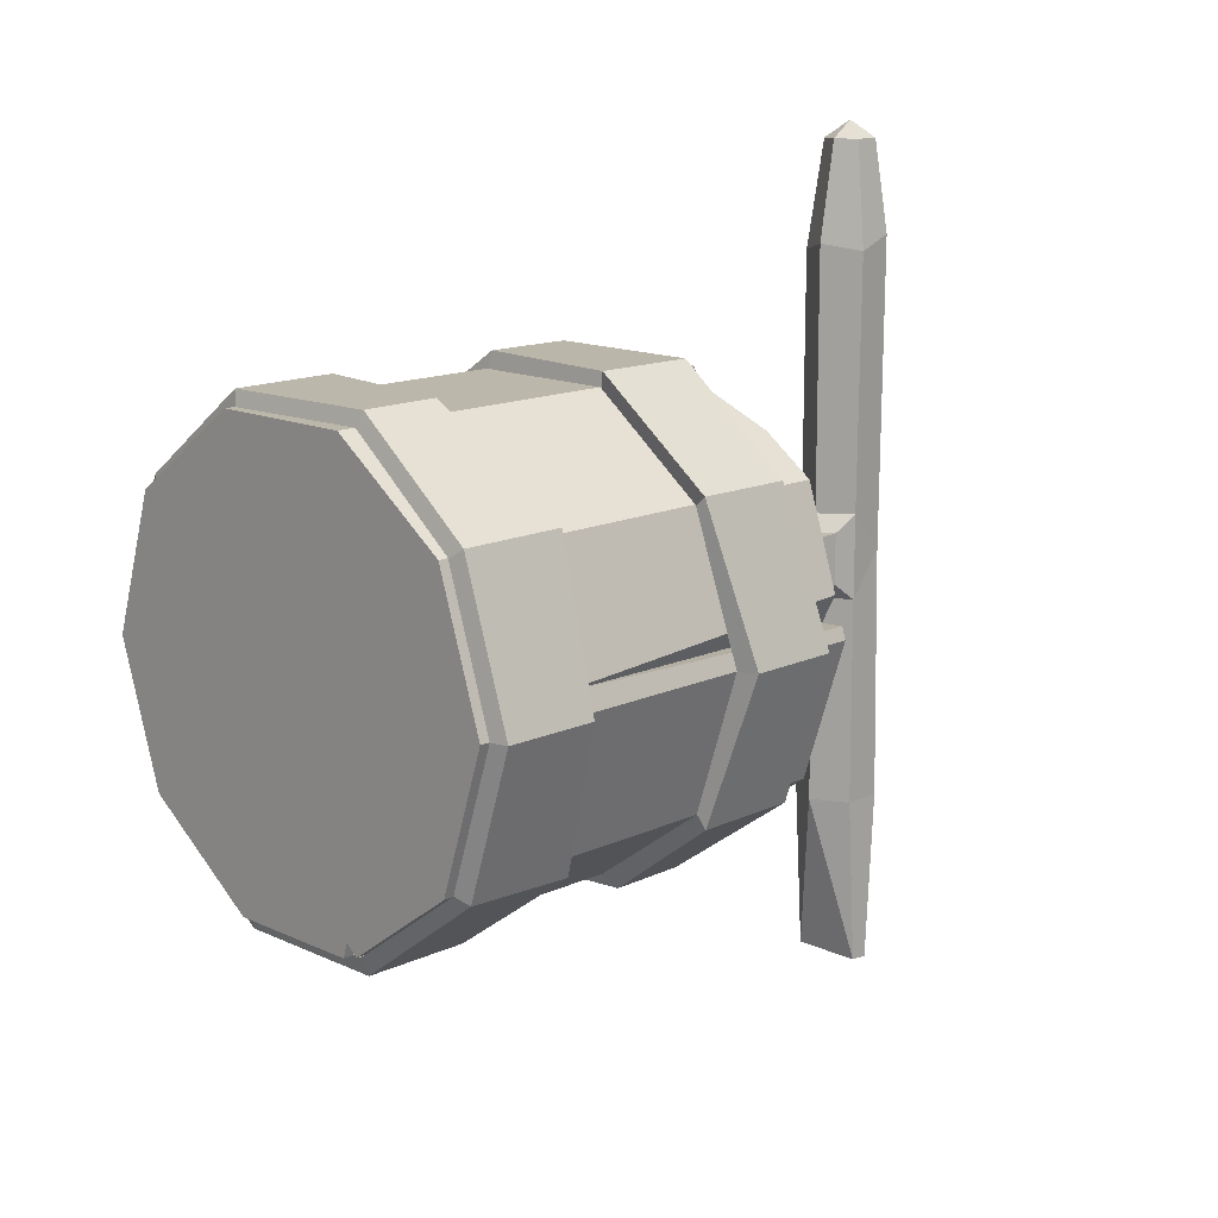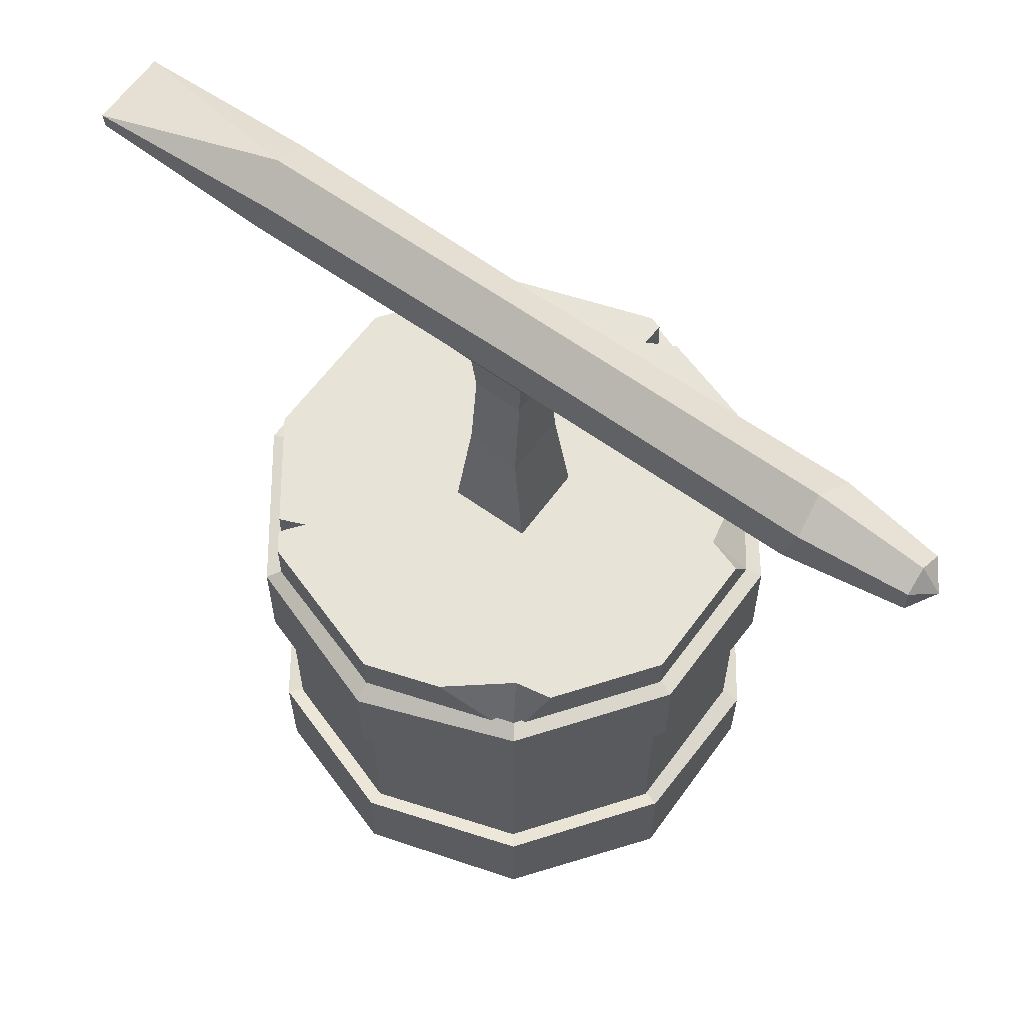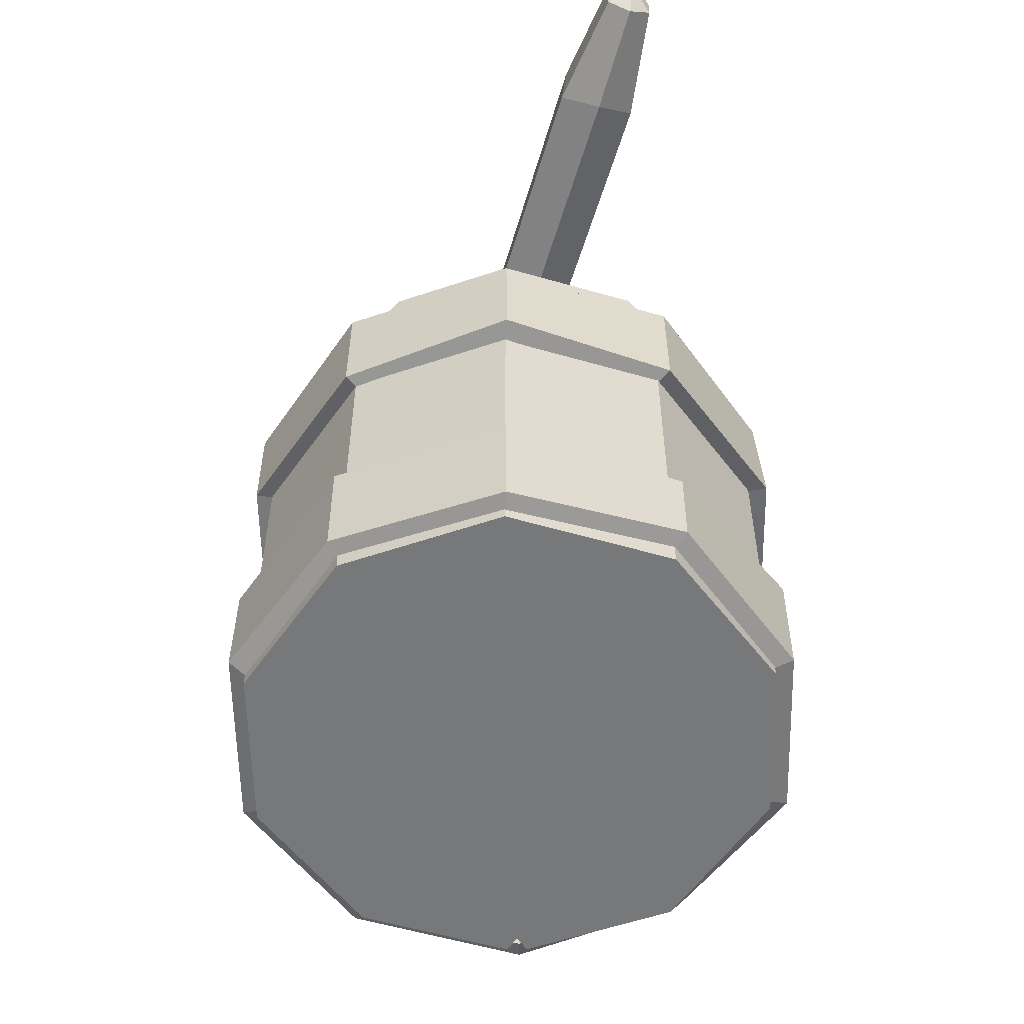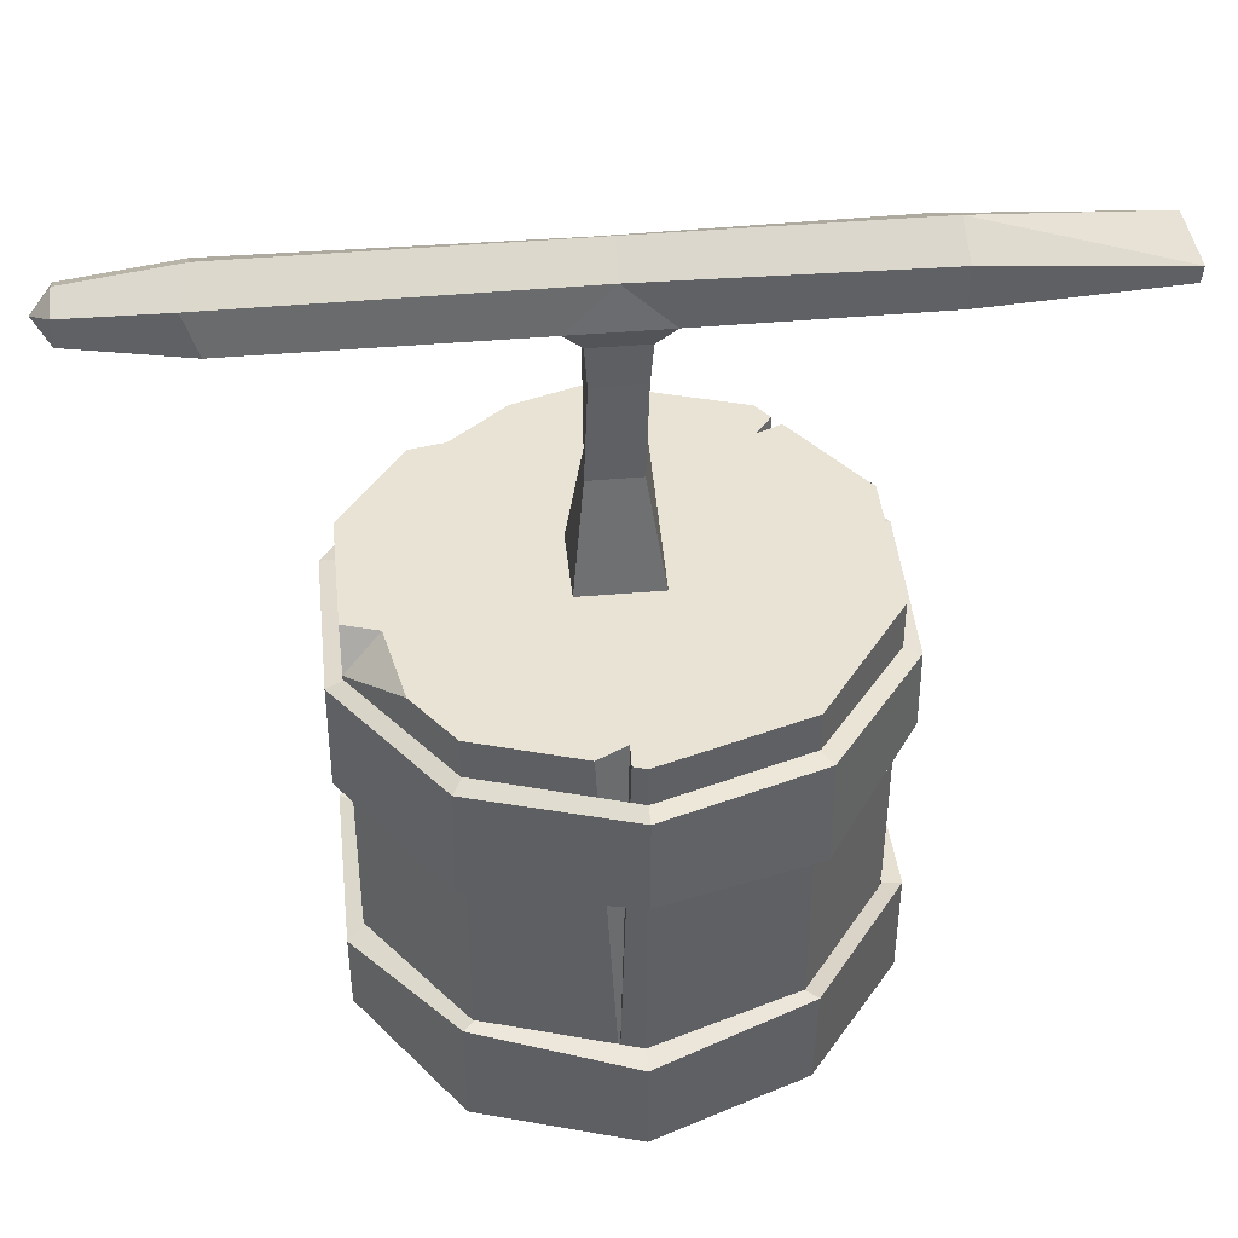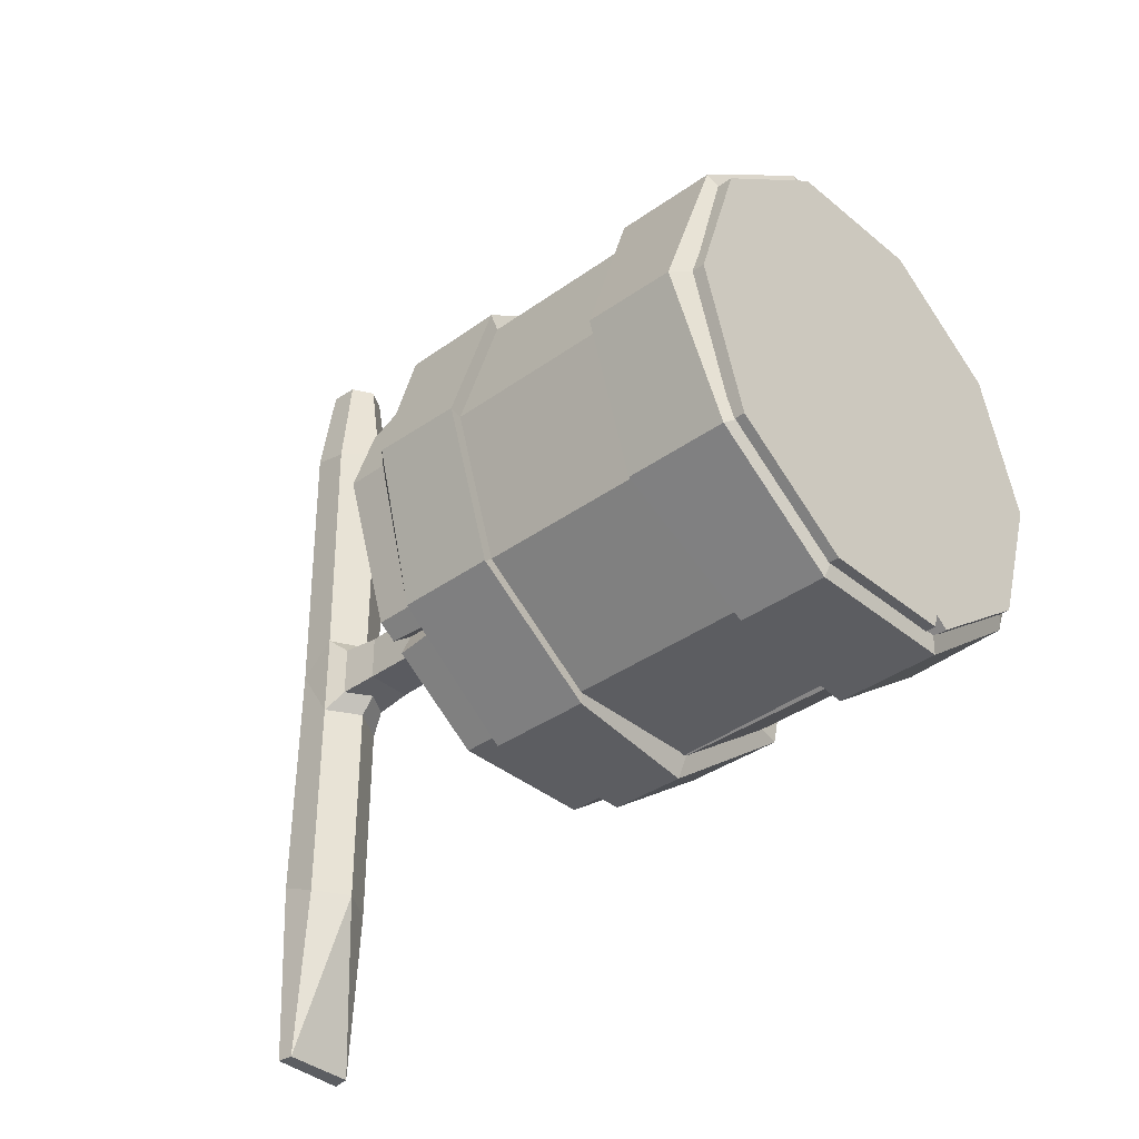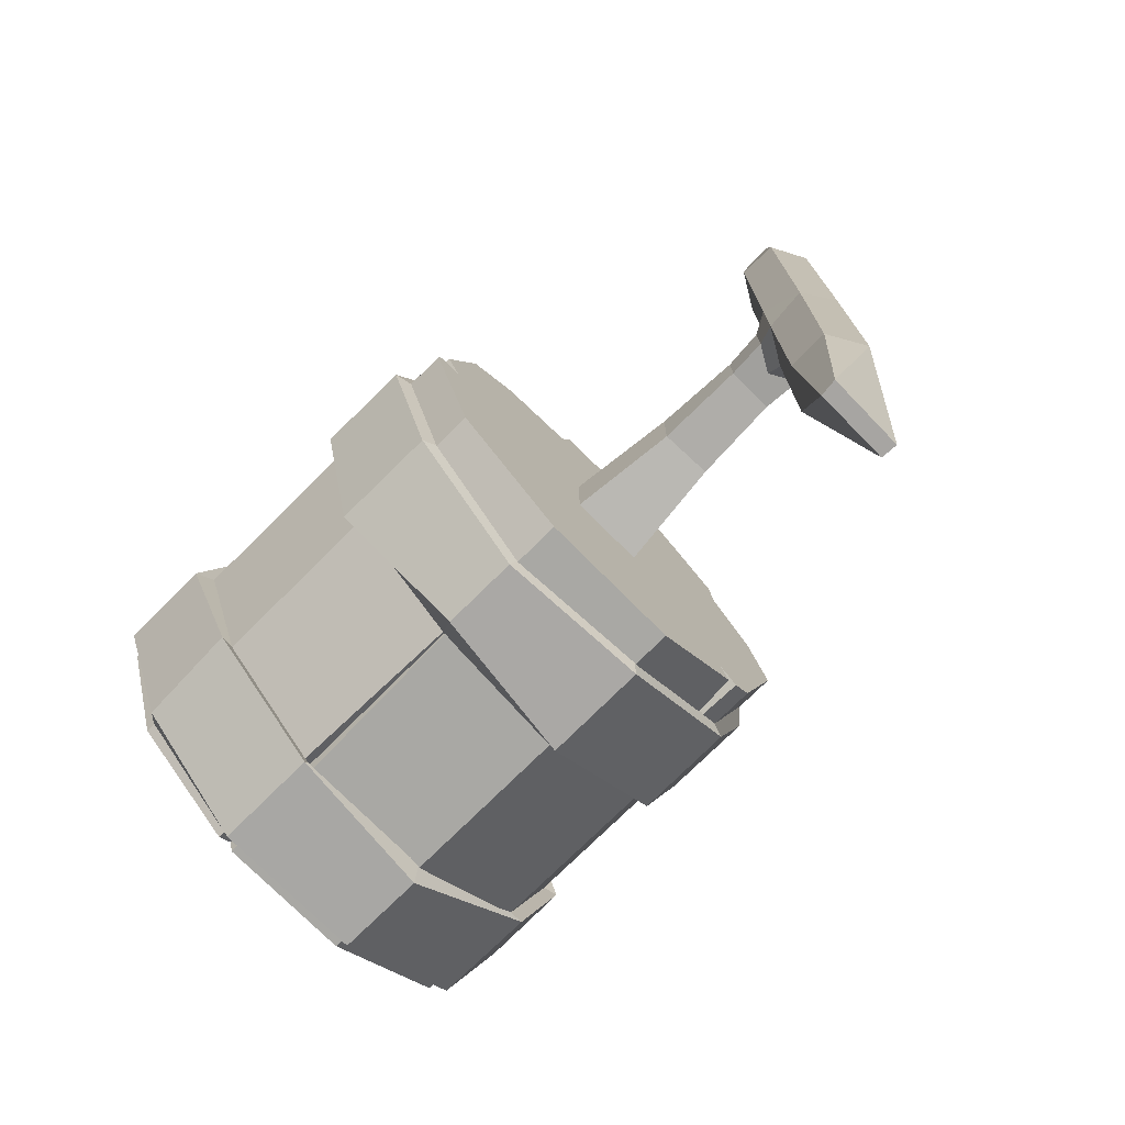
<metadata>
{"format":"obj","ext":"obj","renderer":"f3d","projection":"perspective","resolution":1024,"background":"white","views":[{"elev":14.3,"azim":44.7,"up":"+Z"},{"elev":61.8,"azim":-53.9,"up":"+Y"},{"elev":-57.3,"azim":-16.7,"up":"+Y"},{"elev":42.2,"azim":84.0,"up":"+Y"},{"elev":-36.9,"azim":-47.0,"up":"+Z"},{"elev":-74.9,"azim":134.8,"up":"+Z"}]}
</metadata>
<code>
v 3.372 66.28 -40.8
v -0.04362 63.17 -24.28
v -3.363 66.23 -40.82
v -3.366 65.13 -24.3
v -3.474 67.74 -40.81
v 0.002764 70.88 -24.19
v 3.541 67.85 -40.87
v 3.34 65.22 -24.37
v -3.275 68.93 -22.6
v 3.396 68.95 -24.34
v -3.633 40.68 -3.633
v 3.633 40.68 -3.633
v 3.633 40.68 3.633
v -3.633 40.68 3.633
v -2.67 50.19 2.123
v -2.585 51.4 -2.585
v 2.23 51.13 -1.957
v -0 63.21 -4.043
v -3.303 65.12 -4.137
v -3.022 68.84 1.409
v 2.585 51.4 2.585
v 3.303 65.12 -4.137
v -3.443 65.29 28.41
v -0.0328 63.18 29.37
v -2.037 65.84 38.75
v -2.224 59.6 2.224
v -2.224 59.6 -2.224
v 2.224 59.6 -2.224
v 1e-06 70.89 0
v 3.425 65.2 28.77
v 0.04565 64.74 38.83
v 2.935 68.97 0.06853
v 2.025 65.85 38.82
v 2.224 59.6 2.224
v -0.05533 67.14 40.41
v -2.159 68.35 38.74
v -2.486 63.29 -2.486
v -2.486 63.29 2.486
v -0.089 69.45 38.65
v 2.055 68.26 38.81
v -3.303 65.12 4.137
v 2.486 63.29 2.486
v 2.486 63.29 -2.486
v 3.303 65.12 4.137
v -0 63.21 4.043
v -3.24 68.93 29.37
v -0.1142 70.77 29.09
v 3.115 68.95 30.03
v -0 61.86 -2.384
v -0 61.86 2.384
v 17.9 0 -13
v -6.836 0 -21.04
v -17.9 0 -13
v -22.12 0 1e-06
v -17.9 0 13
v -6.836 0 21.04
v 6.836 0 21.04
v 17.9 0 13
v 22.12 0 0
v 17.9 41.12 -13
v 6.836 41.12 -21.04
v -6.836 41.12 -21.04
v -17.9 41.12 -13
v -22.12 41.12 1e-06
v -6.836 41.12 21.04
v 17.9 41.12 13
v 22.12 41.12 0
v -0 41.12 -1e-06
v -15.26 41.12 -14.92
v -16.27 41.12 -14.18
v -14.32 41.12 -12.67
v -15.99 31.84 -14.39
v -19.98 41.12 6.576
v -15.13 41.12 15.01
v -17.9 35.67 13
v -15.74 41.12 11.77
v 4.785 41.12 21.04
v 13.12 41.12 16.47
v 6.836 37.85 21.04
v 5.81 41.12 17.88
v 20.93 41.12 3.676
v 21.75 41.12 1.144
v 19.55 41.12 1.033
v 21.49 8.524 1.952
v 6.371 0 -19.61
v 5.935 1e-06 -21.04
v 6.836 32.85 -21.04
v 7.543 0 -20.52
v -15.93 41.12 -11.57
v -19.74 41.12 1e-06
v -6.288 41.12 19.35
v 16.18 41.12 11.76
v 19.5 41.12 -0
v 15.81 41.12 -11.49
v 5.978 41.12 -18.4
v -6.098 41.12 -18.77
v -18.65 41.12 5.625
v 20.17 0 -0
v 16.32 0 -11.86
v -0 0 -1e-06
v 16.32 0 11.86
v 6.233 0 19.18
v -6.233 0 19.18
v -16.32 0 11.86
v -20.17 0 1e-06
v -16.32 0 -11.86
v -6.233 2e-06 -19.18
v 6.033 2e-06 -18.59
v 17.91 27.67 -12.94
v 6.926 27.67 -20.92
v -6.65 27.67 -20.92
v -17.63 27.67 -12.94
v -21.83 27.67 -0.02542
v -17.63 27.67 12.89
v -6.65 27.67 20.87
v 6.926 27.67 20.87
v 17.91 27.2 12.89
v 22.1 27.67 -0.02542
v 17.92 37.52 -12.95
v 6.93 36.73 -20.94
v -6.659 37.52 -20.94
v -17.65 37.07 -12.95
v -21.85 37.52 -0.02542
v -17.65 37.52 12.9
v -6.659 37.52 20.89
v 6.93 37.52 20.89
v 17.92 37.52 12.9
v 22.12 37.52 -0.02542
v 19.27 27.3 -13.92
v 7.444 29.13 -22.51
v 7.426 36.37 -22.46
v 19.22 37.16 -13.89
v -7.169 27.3 -22.51
v -7.155 37.16 -22.46
v -18.99 27.3 -13.92
v -18.95 36.71 -13.89
v -23.51 27.3 -0.02542
v -23.55 35.92 0.1161
v -18.99 27.3 13.87
v -18.95 37.16 13.84
v -7.169 28.64 22.46
v -7.155 37.16 22.41
v 7.444 27.3 22.46
v 7.426 37.16 22.41
v 19.27 26.83 13.87
v 18.87 36.62 13.71
v 23.78 28.42 -0.02543
v 23.73 37.16 -0.02542
v 17.91 10.77 12.89
v 6.926 10.77 20.87
v -6.65 10.77 20.87
v -17.63 10.77 12.89
v -21.83 10.77 -0.02543
v -17.63 10.77 -12.94
v -6.65 10.77 -20.92
v 6.926 10.77 -20.92
v 17.91 11.24 -12.94
v 22.1 10.77 -0.02543
v 17.92 0.9256 12.9
v 6.93 1.711 20.89
v -6.659 0.9256 20.89
v -17.65 1.373 12.9
v -21.85 0.9256 -0.02543
v -17.65 0.9256 -12.95
v -6.659 0.9256 -20.94
v 6.93 0.9256 -20.94
v 17.92 0.9256 -12.95
v 22.12 0.9256 -0.02543
v 19.27 11.14 13.87
v 7.444 9.31 22.46
v 7.426 2.068 22.41
v 19.22 1.283 13.84
v -7.169 11.14 22.46
v -7.155 1.283 22.41
v -18.99 11.14 13.87
v -18.95 1.73 13.84
v -23.51 11.14 -0.02543
v -23.55 2.519 -0.167
v -18.99 11.14 -13.92
v -18.95 1.283 -13.89
v -7.169 9.801 -22.51
v -7.155 1.283 -22.46
v 7.444 11.14 -22.51
v 7.426 1.283 -22.46
v 19.27 11.61 -13.92
v 18.87 1.82 -13.76
v 23.78 10.02 -0.02543
v 23.73 1.283 -0.02543
f 1 2 3
f 2 4 3
f 5 6 7
f 8 2 1
f 9 6 5
f 6 10 7
f 7 1 3 5
f 4 9 5 3
f 10 8 1 7
f 11 14 15 16
f 16 17 12 11
f 18 19 4 2
f 19 20 9 4
f 14 13 21 15
f 13 12 17 21
f 22 18 2 8
f 25 23 24 31
f 16 15 26 27
f 27 28 17 16
f 20 29 6 9
f 31 24 30 33
f 32 22 8 10
f 29 32 10 6
f 21 17 28 34
f 15 21 34 26
f 25 31 35
f 36 25 35
f 31 33 35
f 37 27 26 38
f 39 36 35
f 33 40 35
f 40 39 35
f 20 19 41
f 42 34 28 43
f 22 32 44
f 41 45 24 23
f 20 41 23 46
f 45 44 30 24
f 29 20 46 47
f 44 32 48 30
f 32 29 47 48
f 49 27 37
f 46 23 25 36
f 26 50 38
f 47 46 36 39
f 30 48 40 33
f 48 47 39 40
f 19 37 38 41
f 42 44 45 50
f 50 34 42
f 26 34 50
f 49 28 27
f 43 28 49
f 19 18 49 37
f 41 38 50 45
f 18 22 43 49
f 43 22 44 42
f 85 87 88
f 86 87 85
f 72 53 63 70
f 53 54 64 63
f 58 59 84
f 59 51 60 67
f 99 98 100
f 98 101 100
f 101 102 100
f 102 103 100
f 103 104 100
f 104 105 100
f 105 106 100
f 106 107 100
f 94 95 68
f 95 96 68
f 96 71 68
f 89 90 68
f 75 74 76
f 79 78 80
f 92 83 68
f 93 94 68
f 70 71 72
f 52 53 72
f 52 72 69 62
f 68 71 89
f 71 69 72
f 55 56 65 74 75
f 76 91 68
f 90 97 76 68
f 54 55 75 73 64
f 75 76 73
f 57 58 66 78 79
f 80 92 68
f 91 80 68
f 56 57 79 77 65
f 79 80 77
f 82 83 84
f 83 81 84
f 84 59 67 82
f 58 84 81 66
f 68 83 93
f 107 108 100
f 87 86 52 62
f 51 88 87 60
f 108 99 100
f 87 62 61
f 60 87 61
f 89 71 70 63
f 63 64 90 89
f 64 73 76 97 90
f 76 74 65 91
f 65 77 80 91
f 80 78 66 92
f 66 81 83 92
f 93 83 82 67
f 67 60 94 93
f 60 61 95 94
f 61 62 96 95
f 62 69 71 96
f 51 59 98 99
f 59 58 101 98
f 58 57 102 101
f 57 56 103 102
f 56 55 104 103
f 55 54 105 104
f 54 53 106 105
f 53 52 107 106
f 52 86 108 107
f 86 85 108
f 85 88 108
f 88 51 99 108
f 129 130 131 132
f 130 133 134 131
f 133 135 136 134
f 135 137 138 136
f 137 139 140 138
f 139 141 142 140
f 141 143 144 142
f 143 145 146 144
f 145 147 148 146
f 147 129 132 148
f 109 119 120 110
f 110 120 121 111
f 111 121 122 112
f 112 122 123 113
f 113 123 124 114
f 114 124 125 115
f 115 125 126 116
f 116 126 127 117
f 117 127 128 118
f 118 128 119 109
f 109 110 130 129
f 120 119 132 131
f 110 111 133 130
f 121 120 131 134
f 111 112 135 133
f 122 121 134 136
f 112 113 137 135
f 123 122 136 138
f 113 114 139 137
f 124 123 138 140
f 114 115 141 139
f 125 124 140 142
f 115 116 143 141
f 126 125 142 144
f 116 117 145 143
f 127 126 144 146
f 117 118 147 145
f 128 127 146 148
f 118 109 129 147
f 119 128 148 132
f 169 170 171 172
f 170 173 174 171
f 173 175 176 174
f 175 177 178 176
f 177 179 180 178
f 179 181 182 180
f 181 183 184 182
f 183 185 186 184
f 185 187 188 186
f 187 169 172 188
f 149 159 160 150
f 150 160 161 151
f 151 161 162 152
f 152 162 163 153
f 153 163 164 154
f 154 164 165 155
f 155 165 166 156
f 156 166 167 157
f 157 167 168 158
f 158 168 159 149
f 149 150 170 169
f 160 159 172 171
f 150 151 173 170
f 161 160 171 174
f 151 152 175 173
f 162 161 174 176
f 152 153 177 175
f 163 162 176 178
f 153 154 179 177
f 164 163 178 180
f 154 155 181 179
f 165 164 180 182
f 155 156 183 181
f 166 165 182 184
f 156 157 185 183
f 167 166 184 186
f 157 158 187 185
f 168 167 186 188
f 158 149 169 187
f 159 168 188 172

</code>
